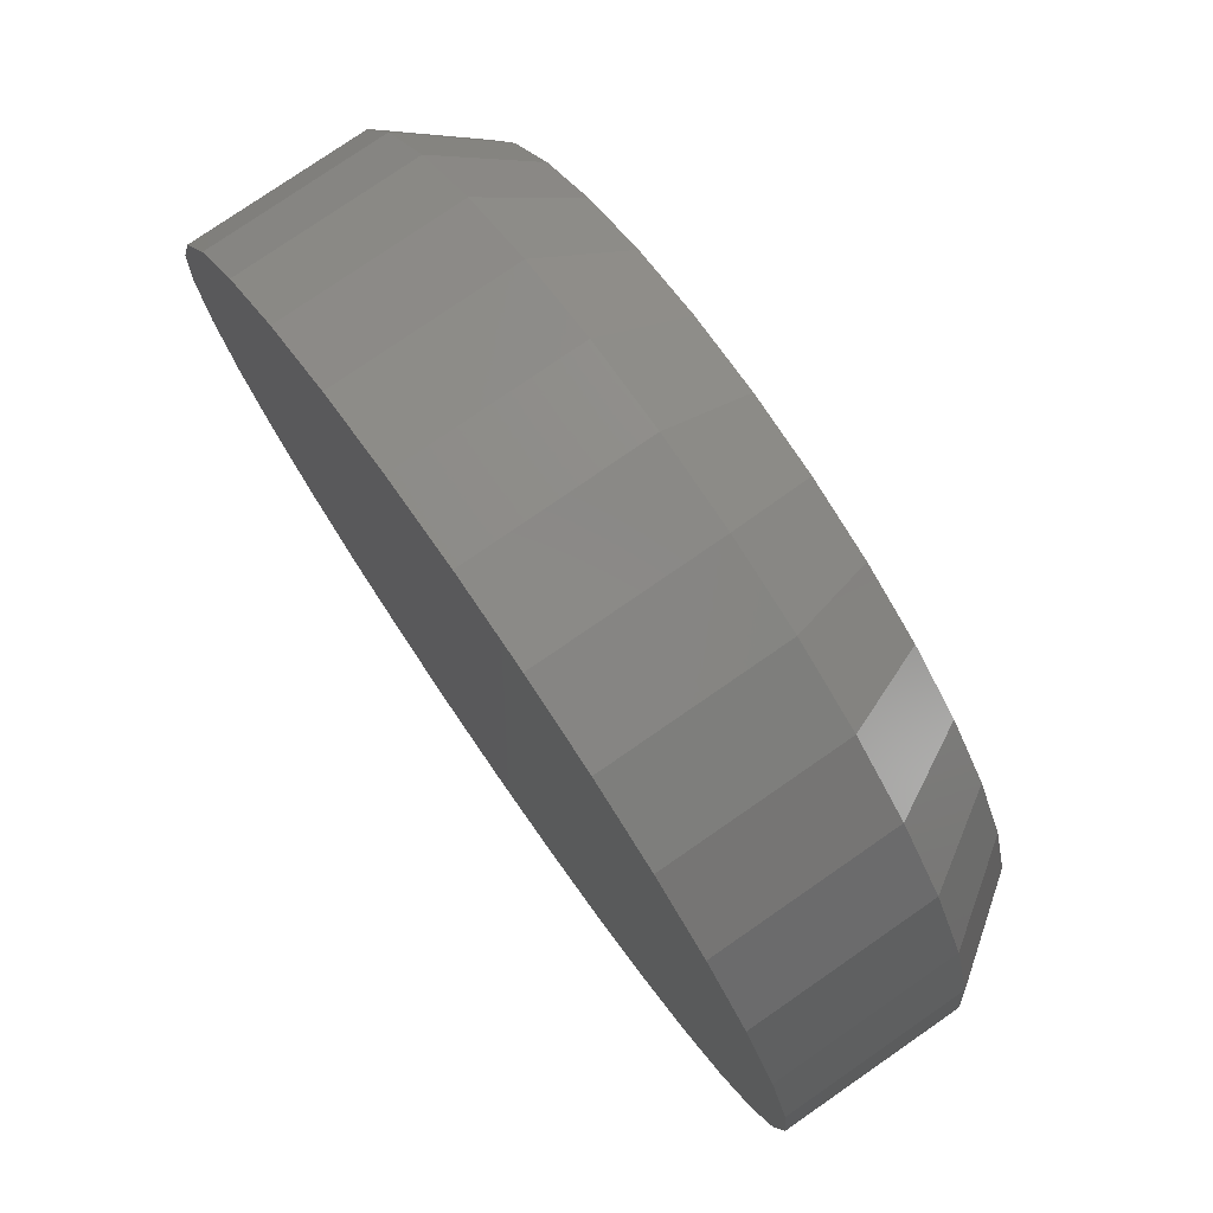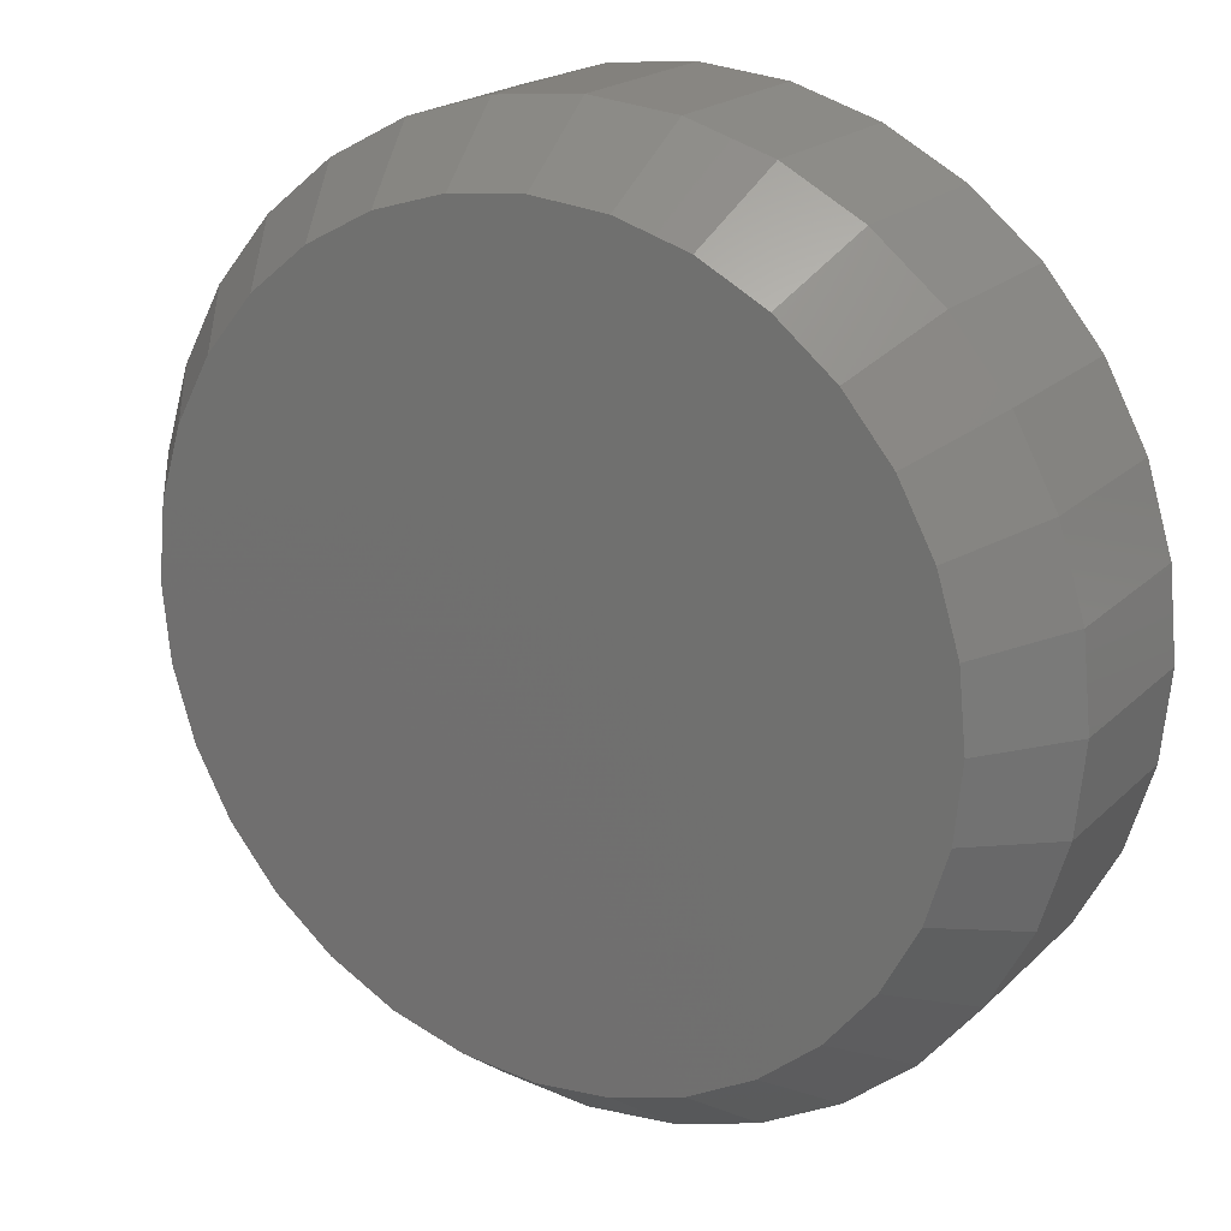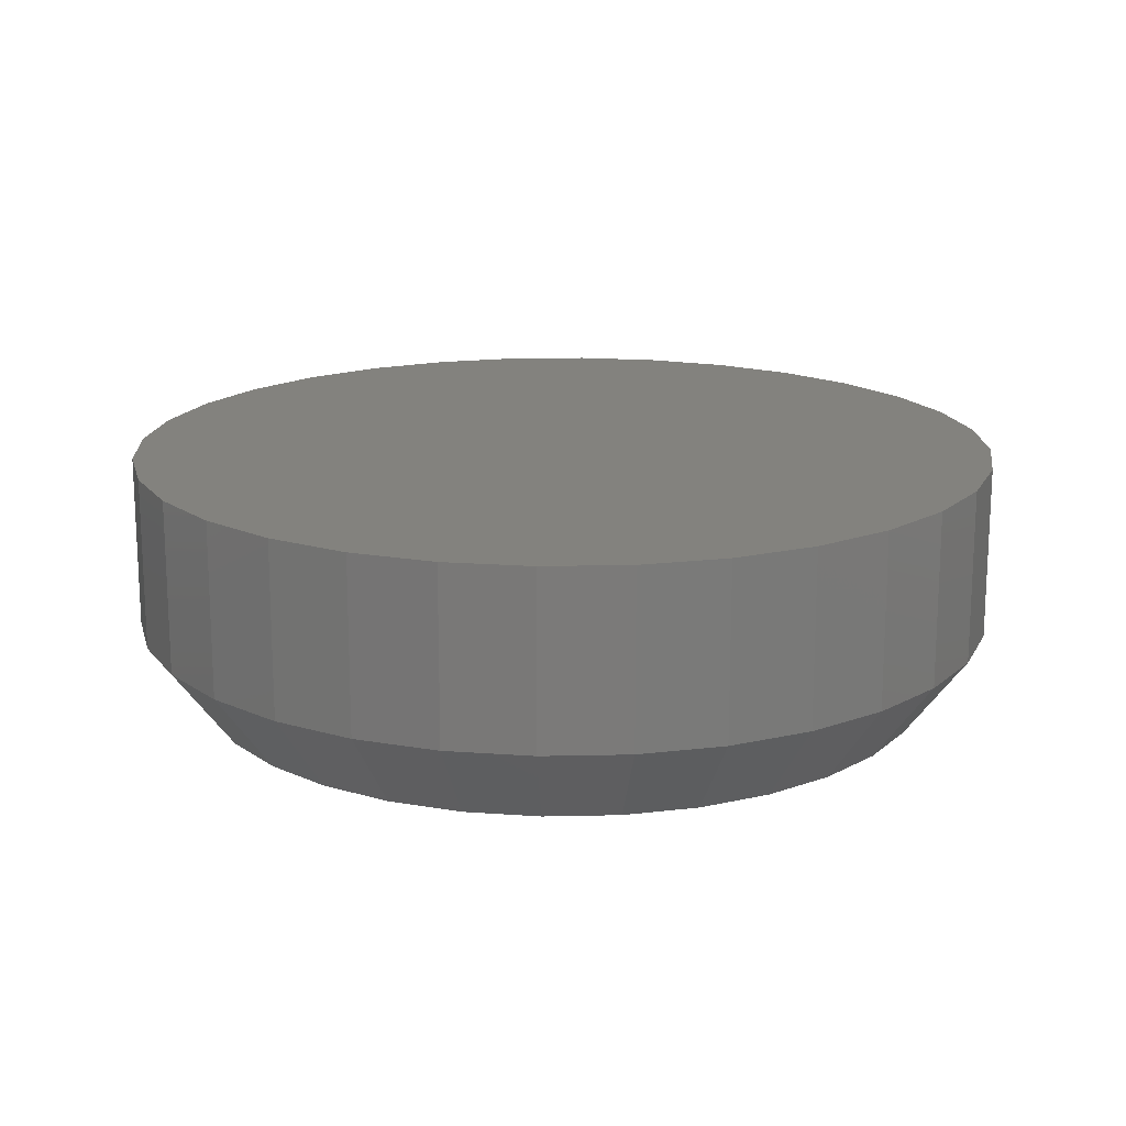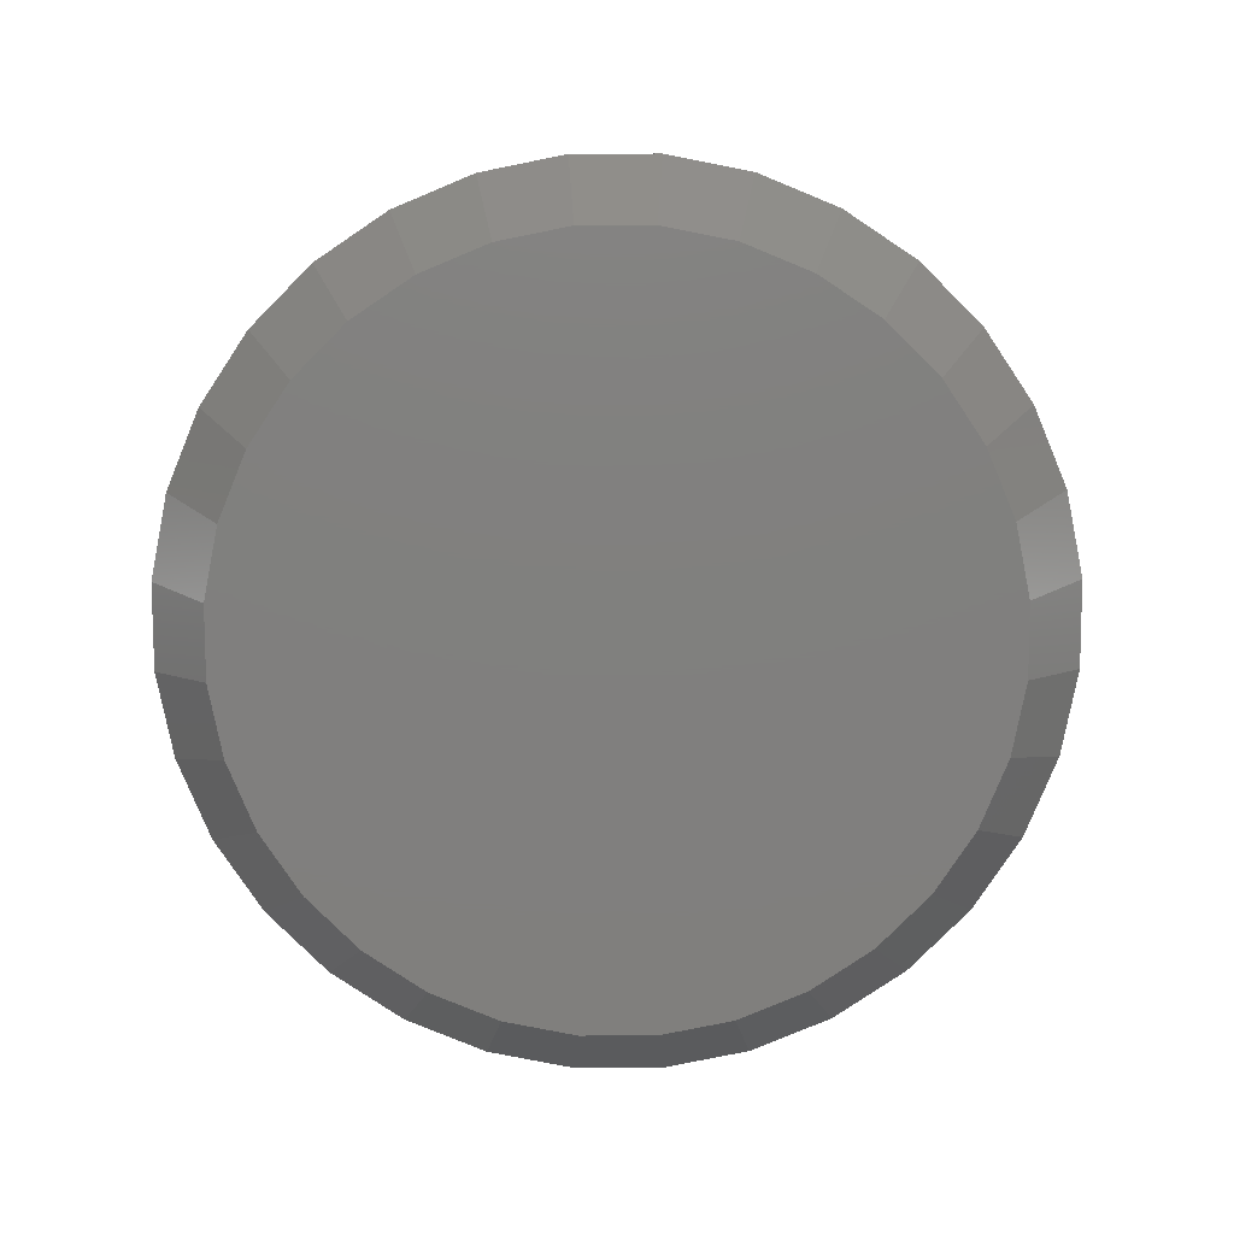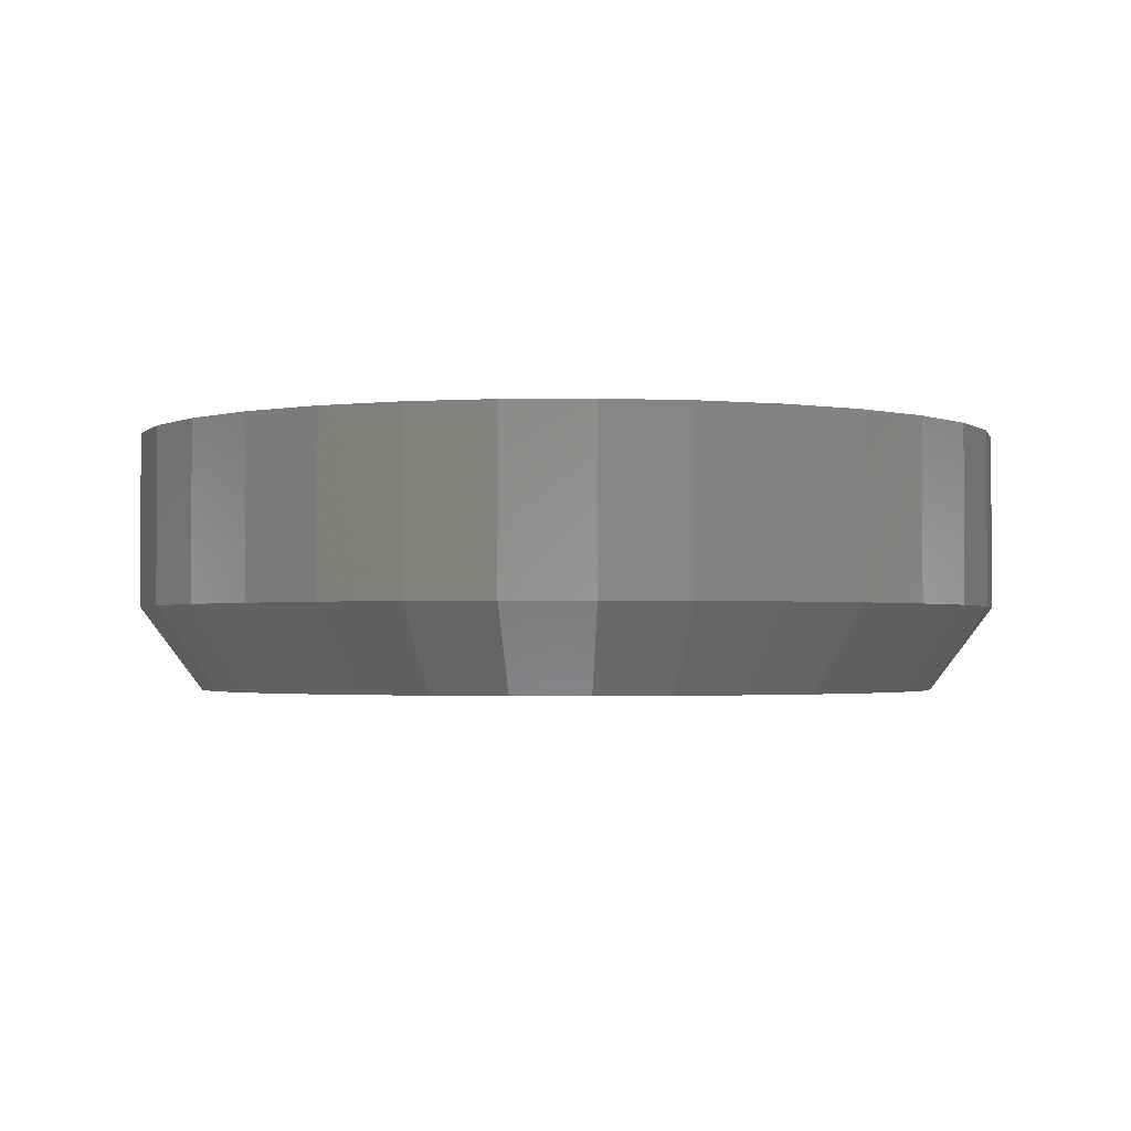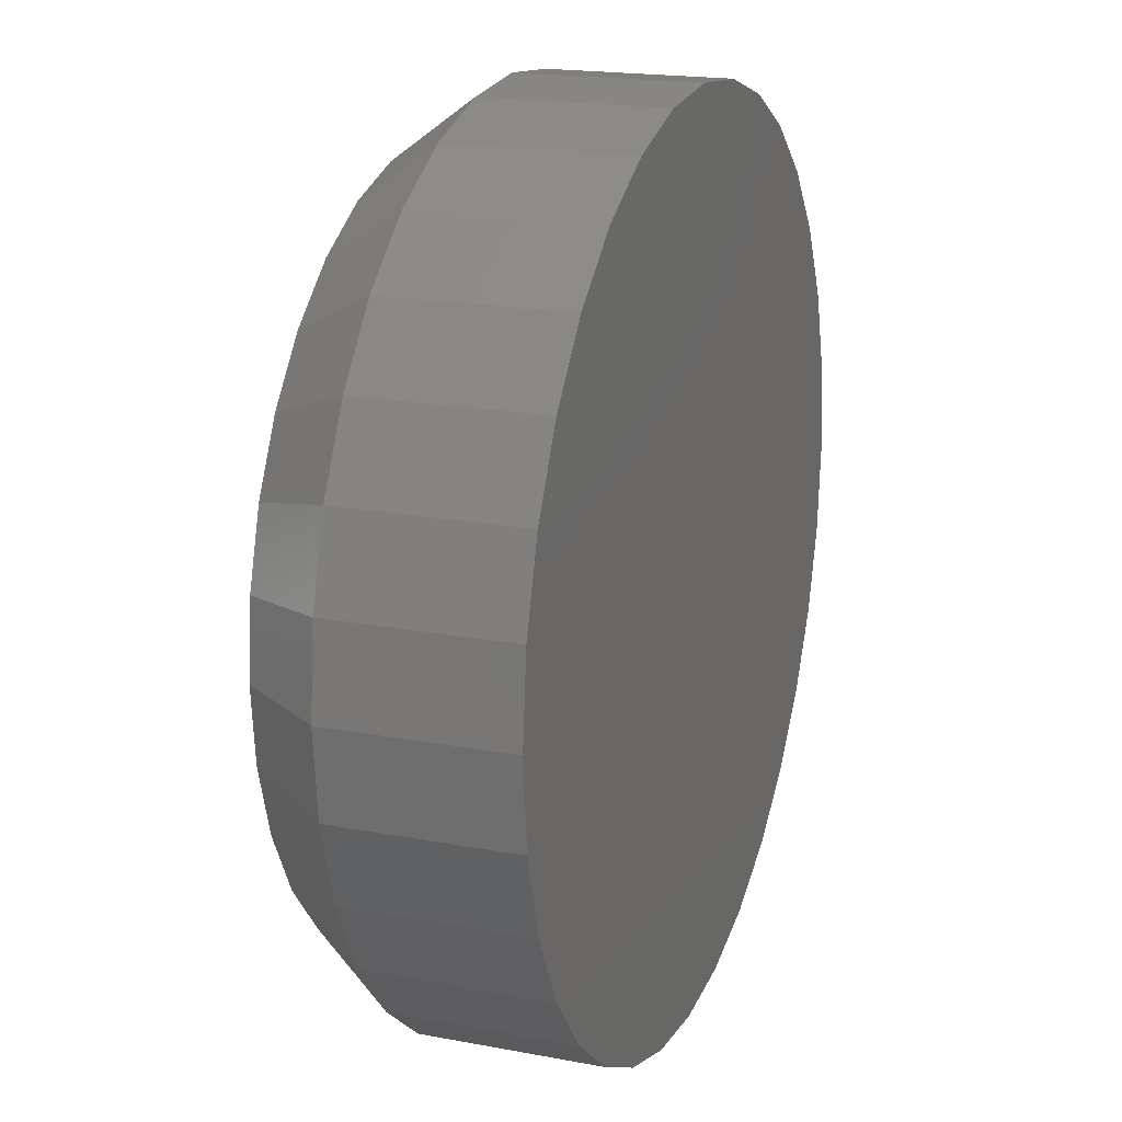
<metadata>
{"format":"stl","ext":"stl","renderer":"f3d","projection":"perspective","resolution":1024,"background":"white","views":[{"elev":77.3,"azim":-124.7,"up":"+Z"},{"elev":20.1,"azim":31.2,"up":"+Z"},{"elev":16.7,"azim":48.0,"up":"+Y"},{"elev":-79.8,"azim":118.3,"up":"+Y"},{"elev":-2.0,"azim":-48.6,"up":"+Y"},{"elev":18.6,"azim":109.9,"up":"+Z"}]}
</metadata>
<code>
# stl→obj: 96 verts, 188 faces
v 0.06713 -0.2891 0.6728
v 0.2322 -0.2891 0.6728
v 0.1497 -0.2891 0.6809
v 0.3116 -0.2891 0.6487
v -0.01225 -0.2891 0.6487
v 0.3847 -0.2891 0.6096
v -0.0854 -0.2891 0.6096
v 0.4489 -0.2891 0.557
v -0.1495 -0.2891 0.557
v 0.5015 -0.2891 0.4929
v -0.2021 -0.2891 0.4929
v 0.5406 -0.2891 0.4197
v -0.2412 -0.2891 0.4197
v 0.5646 -0.2891 0.3404
v -0.2653 -0.2891 0.3404
v 0.5728 -0.2891 0.2578
v -0.2734 -0.2891 0.2578
v 0.5646 -0.2891 0.1753
v -0.2653 -0.2891 0.1753
v 0.5406 -0.2891 0.0959
v -0.2412 -0.2891 0.0959
v 0.5015 -0.2891 0.02275
v -0.2021 -0.2891 0.02275
v 0.4489 -0.2891 -0.04137
v -0.1495 -0.2891 -0.04137
v 0.3847 -0.2891 -0.09399
v -0.0854 -0.2891 -0.09399
v 0.3116 -0.2891 -0.1331
v -0.01225 -0.2891 -0.1331
v 0.2322 -0.2891 -0.1572
v 0.06713 -0.2891 -0.1572
v 0.1497 -0.2891 -0.1653
v 0.6431 5.515e-17 0.2578
v 0.6431 -0.1953 0.2578
v 0.6336 4.928e-17 0.1616
v 0.6336 -0.1953 0.1616
v 0.6055 4.258e-17 0.06899
v 0.6055 -0.1953 0.06899
v 0.5599 3.531e-17 -0.01632
v 0.5599 -0.1953 -0.01632
v 0.4986 2.776e-17 -0.09109
v 0.4986 -0.1953 -0.09109
v 0.4238 2.02e-17 -0.1525
v 0.4238 -0.1953 -0.1525
v 0.3385 1.293e-17 -0.198
v 0.3385 -0.1953 -0.198
v 0.2459 6.235e-18 -0.2261
v 0.2459 -0.1953 -0.2261
v 0.1497 3.652e-19 -0.2356
v 0.1497 -0.1953 -0.2356
v 0.05341 -4.452e-18 -0.2261
v 0.05341 -0.1953 -0.2261
v -0.03915 -8.032e-18 -0.198
v -0.03915 -0.1953 -0.198
v -0.1245 -1.024e-17 -0.1525
v -0.1245 -0.1953 -0.1525
v -0.1992 -1.098e-17 -0.09109
v -0.1992 -0.1953 -0.09109
v -0.2606 -1.024e-17 -0.01632
v -0.2606 -0.1953 -0.01632
v -0.3062 -8.032e-18 0.06899
v -0.3062 -0.1953 0.06899
v -0.3343 -4.452e-18 0.1616
v -0.3343 -0.1953 0.1616
v -0.3438 3.652e-19 0.2578
v -0.3438 -0.1953 0.2578
v -0.3343 6.235e-18 0.3541
v -0.3343 -0.1953 0.3541
v -0.3062 1.293e-17 0.4466
v -0.3062 -0.1953 0.4466
v -0.2606 2.02e-17 0.5319
v -0.2606 -0.1953 0.5319
v -0.1992 2.776e-17 0.6067
v -0.1992 -0.1953 0.6067
v -0.1245 3.531e-17 0.6681
v -0.1245 -0.1953 0.6681
v -0.03915 4.258e-17 0.7137
v -0.03915 -0.1953 0.7137
v 0.05341 4.928e-17 0.7418
v 0.05341 -0.1953 0.7418
v 0.1497 5.515e-17 0.7512
v 0.1497 -0.1953 0.7512
v 0.2459 5.996e-17 0.7418
v 0.2459 -0.1953 0.7418
v 0.3385 6.354e-17 0.7137
v 0.3385 -0.1953 0.7137
v 0.4238 6.575e-17 0.6681
v 0.4238 -0.1953 0.6681
v 0.4986 6.649e-17 0.6067
v 0.4986 -0.1953 0.6067
v 0.5599 6.575e-17 0.5319
v 0.5599 -0.1953 0.5319
v 0.6055 6.354e-17 0.4466
v 0.6055 -0.1953 0.4466
v 0.6336 5.996e-17 0.3541
v 0.6336 -0.1953 0.3541
f 1 2 3
f 2 1 4
f 4 1 5
f 4 5 6
f 6 5 7
f 6 7 8
f 8 7 9
f 8 9 10
f 10 9 11
f 10 11 12
f 12 11 13
f 12 13 14
f 14 13 15
f 14 15 16
f 16 15 17
f 16 17 18
f 18 17 19
f 18 19 20
f 20 19 21
f 20 21 22
f 22 21 23
f 22 23 24
f 24 23 25
f 24 25 26
f 26 25 27
f 26 27 28
f 28 27 29
f 28 29 30
f 30 29 31
f 30 31 32
f 33 34 35
f 35 34 36
f 35 36 37
f 37 36 38
f 37 38 39
f 39 38 40
f 39 40 41
f 41 40 42
f 41 42 43
f 43 42 44
f 43 44 45
f 45 44 46
f 45 46 47
f 47 46 48
f 47 48 49
f 49 48 50
f 49 50 51
f 51 50 52
f 51 52 53
f 53 52 54
f 53 54 55
f 55 54 56
f 55 56 57
f 57 56 58
f 57 58 59
f 59 58 60
f 59 60 61
f 61 60 62
f 61 62 63
f 63 62 64
f 63 64 65
f 65 64 66
f 65 66 67
f 67 66 68
f 67 68 69
f 69 68 70
f 69 70 71
f 71 70 72
f 71 72 73
f 73 72 74
f 73 74 75
f 75 74 76
f 75 76 77
f 77 76 78
f 77 78 79
f 79 78 80
f 79 80 81
f 81 80 82
f 81 82 83
f 83 82 84
f 83 84 85
f 85 84 86
f 85 86 87
f 87 86 88
f 87 88 89
f 89 88 90
f 89 90 91
f 91 90 92
f 91 92 93
f 93 92 94
f 93 94 95
f 95 94 96
f 95 96 33
f 33 96 34
f 40 24 42
f 42 24 26
f 42 26 44
f 44 26 28
f 44 28 46
f 24 40 22
f 22 40 38
f 22 38 20
f 20 38 36
f 20 36 18
f 18 36 34
f 18 34 16
f 23 58 25
f 25 58 56
f 25 56 27
f 27 56 54
f 27 54 29
f 58 23 60
f 60 23 21
f 60 21 62
f 62 21 19
f 62 19 64
f 64 19 17
f 64 17 66
f 32 48 30
f 30 48 46
f 30 46 28
f 48 32 50
f 50 32 31
f 50 31 52
f 52 31 29
f 52 29 54
f 72 9 74
f 74 9 7
f 74 7 76
f 76 7 5
f 76 5 78
f 9 72 11
f 11 72 70
f 11 70 13
f 13 70 68
f 13 68 15
f 15 68 66
f 15 66 17
f 10 90 8
f 8 90 88
f 8 88 6
f 6 88 86
f 6 86 4
f 90 10 92
f 92 10 12
f 92 12 94
f 94 12 14
f 94 14 96
f 96 14 16
f 96 16 34
f 3 80 1
f 1 80 78
f 1 78 5
f 80 3 82
f 82 3 2
f 82 2 84
f 84 2 4
f 84 4 86
f 81 83 79
f 49 51 47
f 47 51 53
f 47 53 45
f 45 53 55
f 45 55 43
f 43 55 57
f 43 57 41
f 41 57 59
f 41 59 39
f 39 59 61
f 39 61 37
f 37 61 63
f 37 63 35
f 35 63 65
f 35 65 33
f 33 65 67
f 33 67 95
f 95 67 69
f 95 69 93
f 93 69 71
f 93 71 91
f 91 71 73
f 91 73 89
f 89 73 75
f 89 75 87
f 87 75 77
f 87 77 85
f 85 77 79
f 85 79 83

</code>
